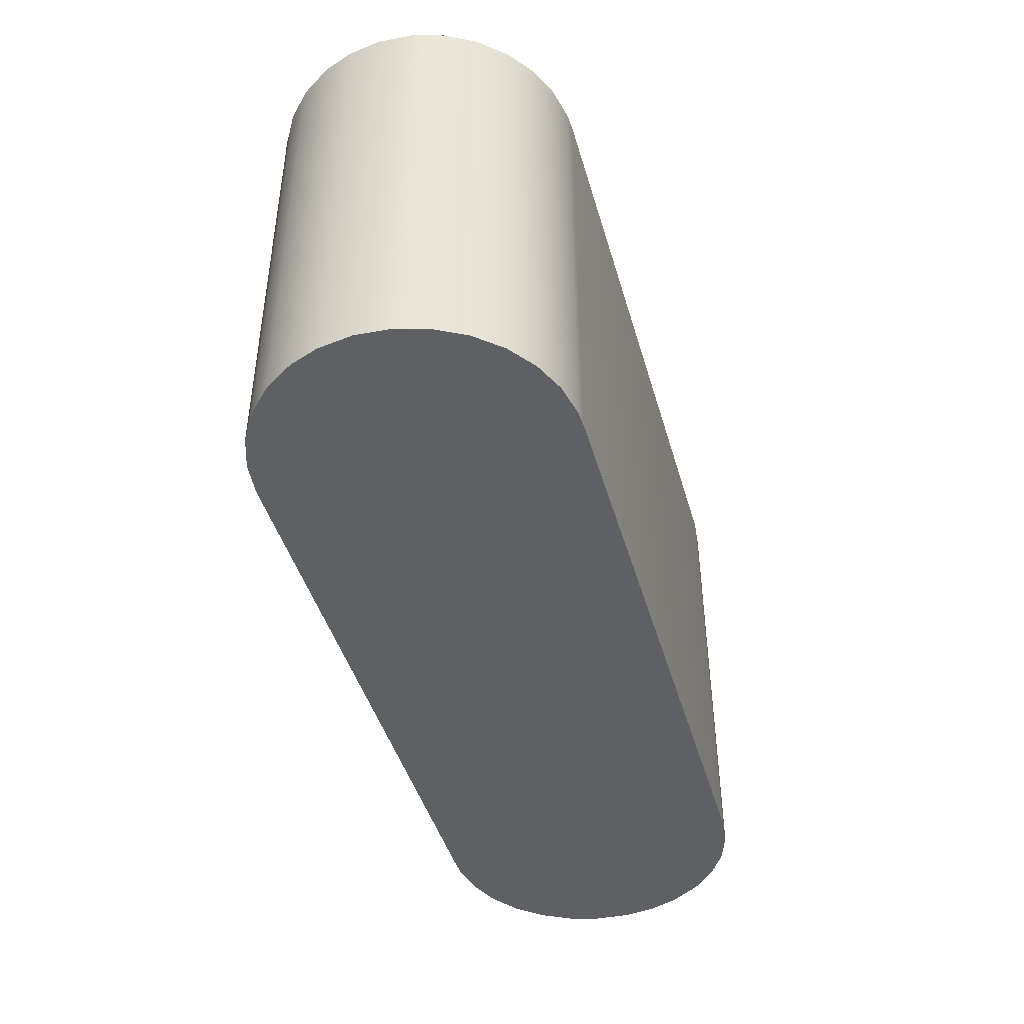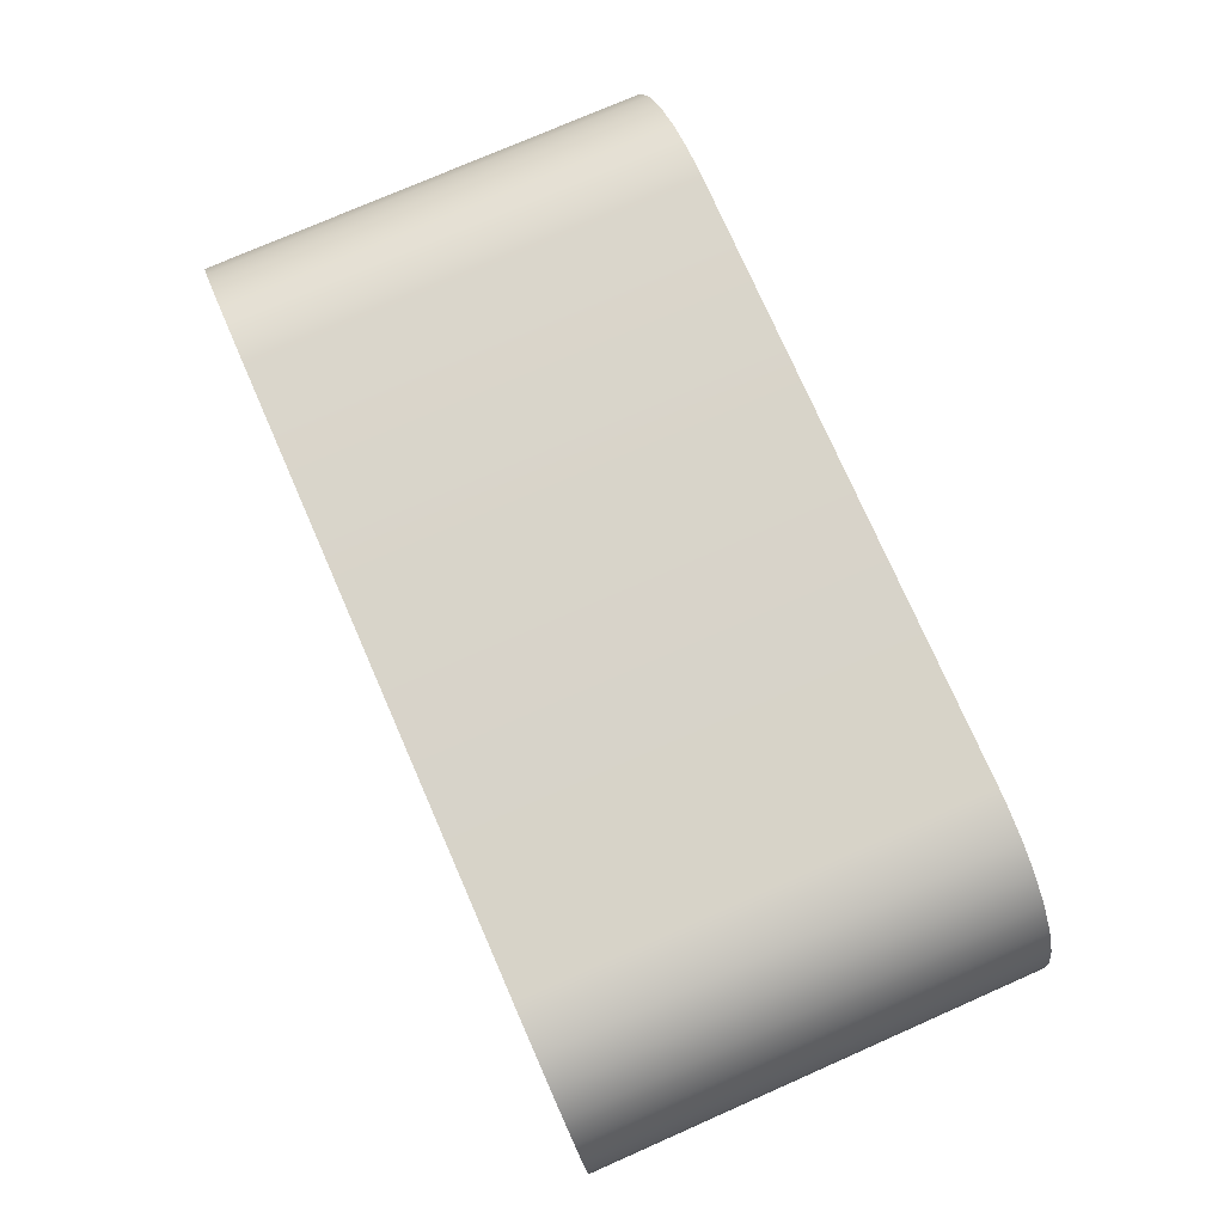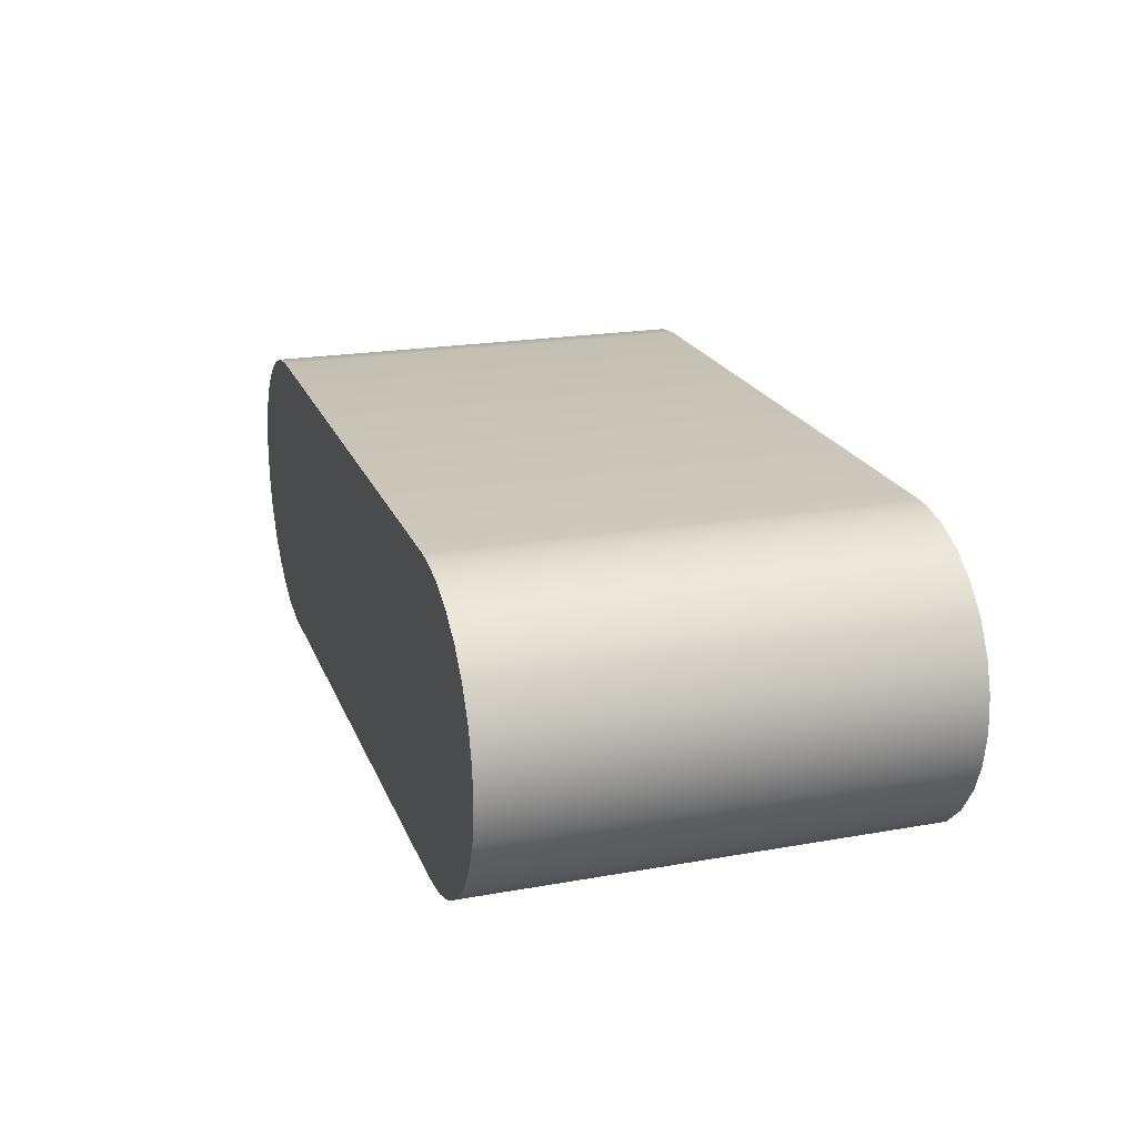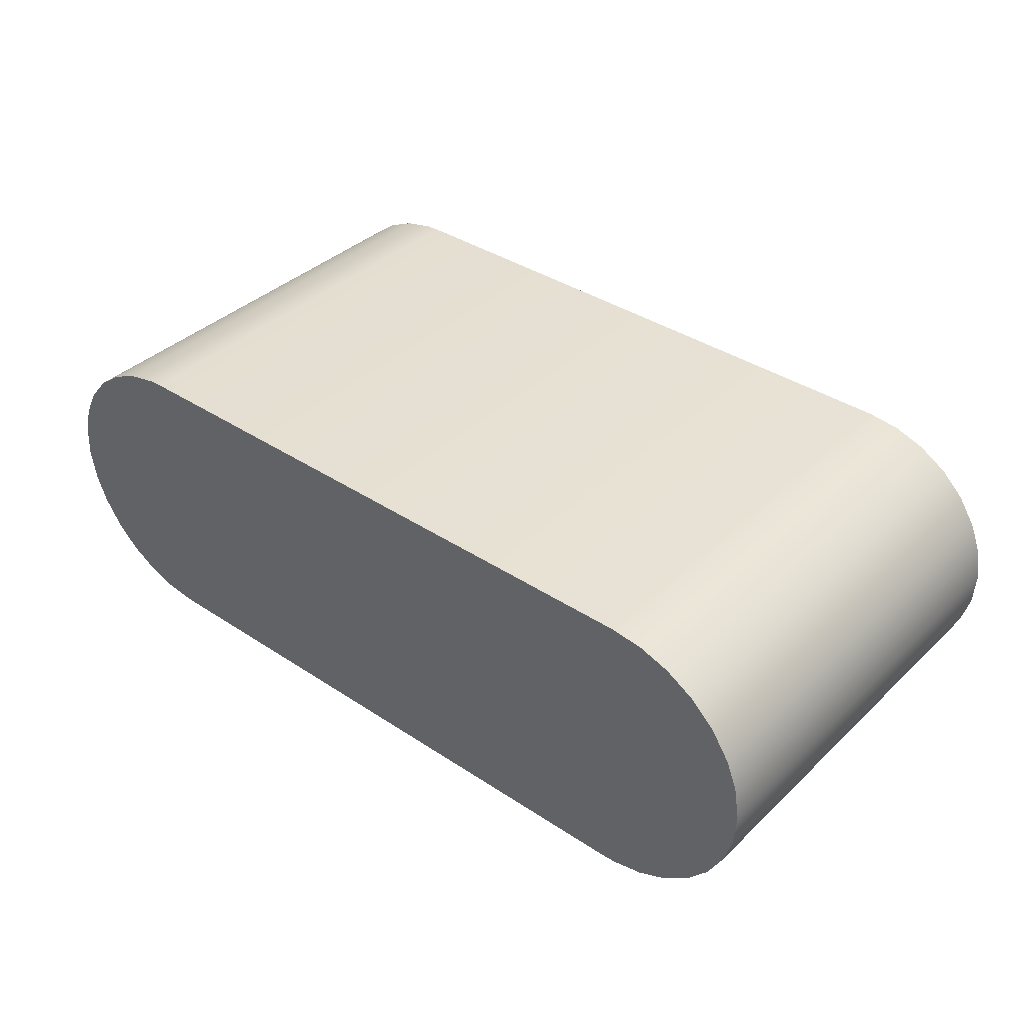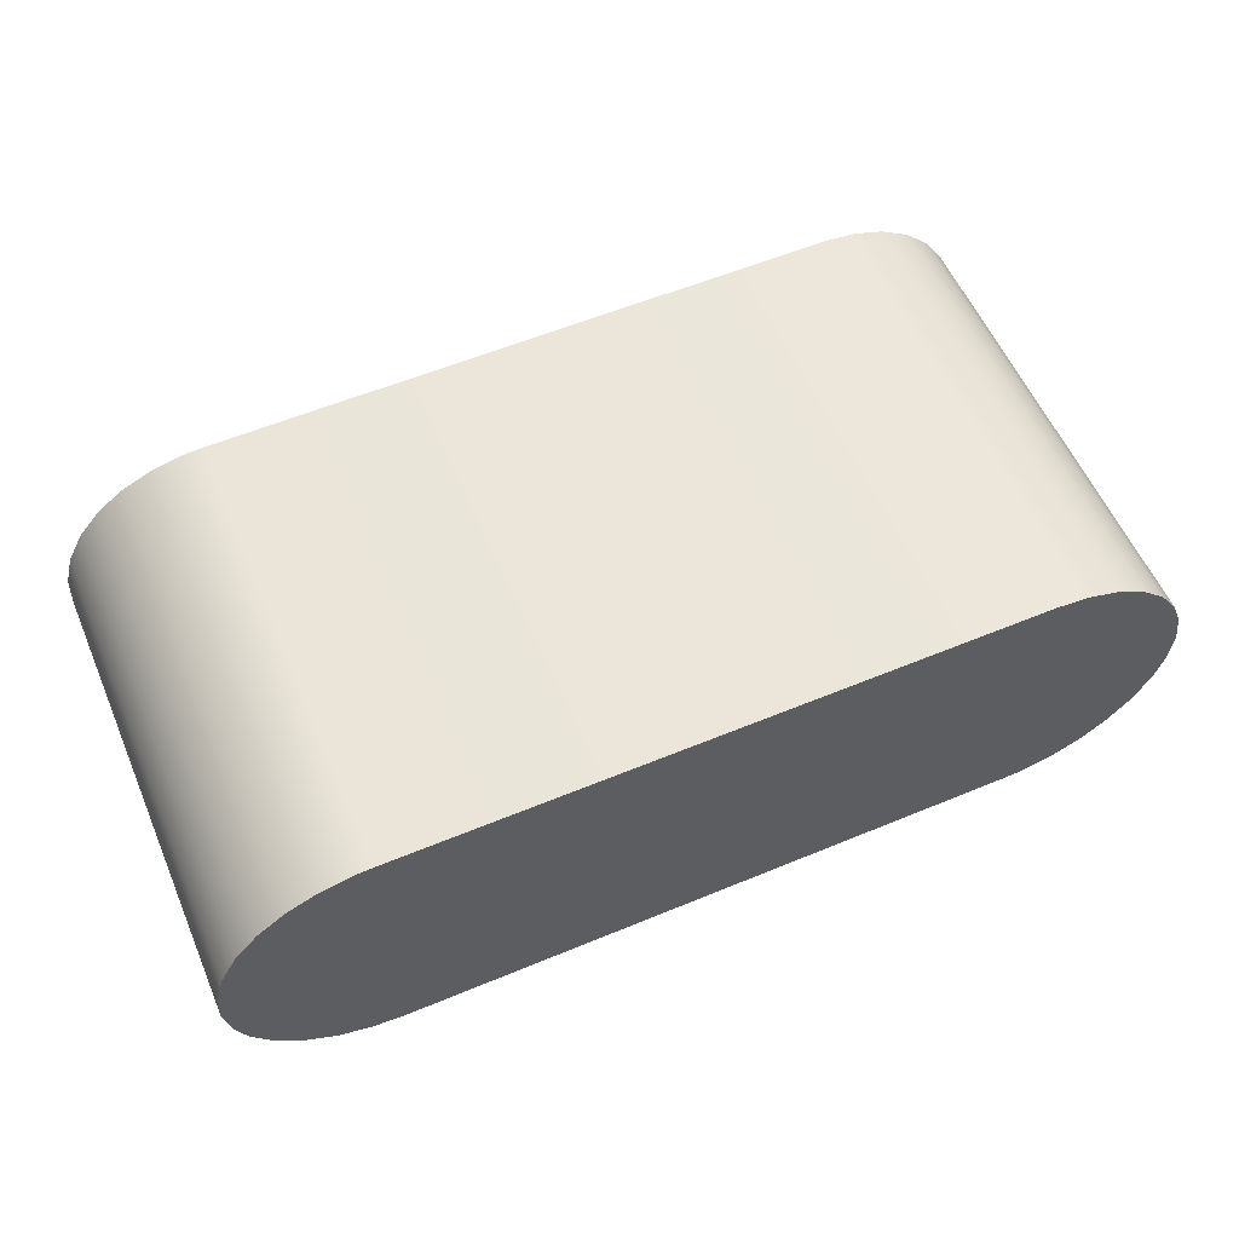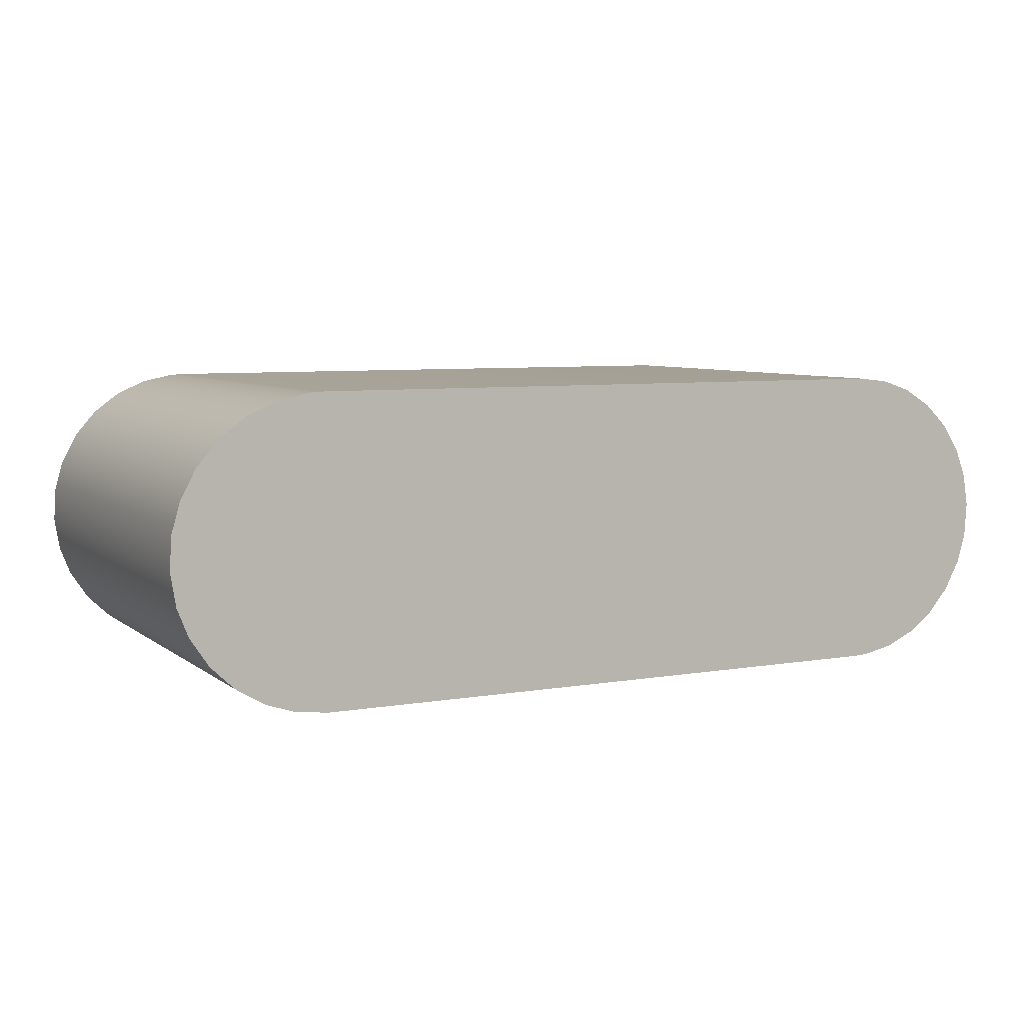
<metadata>
{"format":"obj","ext":"obj","renderer":"f3d","projection":"perspective","resolution":1024,"background":"white","views":[{"elev":-44.3,"azim":105.8,"up":"+Z"},{"elev":76.2,"azim":66.3,"up":"+Y"},{"elev":20.9,"azim":72.3,"up":"+Y"},{"elev":37.8,"azim":-139.9,"up":"+Y"},{"elev":57.7,"azim":156.7,"up":"+Y"},{"elev":6.6,"azim":153.1,"up":"+Y"}]}
</metadata>
<code>
o Obj_000002_1/Obj_000002/mesh2/mesh2-geometry#mesh2-geometry
v 0.4988 0.7789 -0.02405
v 0.5484 0.7788 -0.02405
v 0.5 0.7788 -0.02405
v 0.551 0.7791 -0.02405
v 0.5 0.7788 0.01121
v 0.4988 0.7789 0.01121
v 0.4963 0.7794 -0.02405
v 0.5484 0.7788 0.01121
v 0.4963 0.7794 0.01121
v 0.5534 0.7799 -0.02405
v 0.551 0.7791 0.01121
v 0.4939 0.7805 0.01121
v 0.4939 0.7805 -0.02405
v 0.5534 0.7799 0.01121
v 0.5557 0.7813 -0.02405
v 0.4919 0.782 0.01121
v 0.5557 0.7813 0.01121
v 0.4919 0.782 -0.02405
v 0.5575 0.7831 -0.02405
v 0.4902 0.7839 -0.02405
v 0.5575 0.7831 0.01121
v 0.4902 0.7839 0.01121
v 0.559 0.7853 -0.02405
v 0.4889 0.7863 -0.02405
v 0.559 0.7853 0.01121
v 0.4889 0.7863 0.01121
v 0.5599 0.7875 -0.02405
v 0.5599 0.7875 0.01121
v 0.4882 0.7887 -0.02405
v 0.4882 0.7887 0.01121
v 0.5603 0.7901 -0.02405
v 0.5603 0.7901 0.01121
v 0.4881 0.7913 -0.02405
v 0.4881 0.7913 0.01121
v 0.5601 0.7928 -0.02405
v 0.5601 0.7928 0.01121
v 0.4885 0.7939 -0.02405
v 0.4885 0.7939 0.01121
v 0.5595 0.7952 -0.02405
v 0.5595 0.7952 0.01121
v 0.4894 0.7962 -0.02405
v 0.4894 0.7962 0.01121
v 0.5582 0.7975 -0.02405
v 0.5582 0.7975 0.01121
v 0.4909 0.7984 -0.02405
v 0.4909 0.7984 0.01121
v 0.5565 0.7995 -0.02405
v 0.5565 0.7995 0.01121
v 0.4927 0.8002 0.01121
v 0.4927 0.8002 -0.02405
v 0.5545 0.801 -0.02405
v 0.495 0.8016 0.01121
v 0.5545 0.801 0.01121
v 0.495 0.8016 -0.02405
v 0.5521 0.8021 -0.02405
v 0.4974 0.8024 0.01121
v 0.5521 0.8021 0.01121
v 0.4974 0.8024 -0.02405
v 0.5496 0.8026 -0.02405
v 0.5 0.8027 0.01121
v 0.5496 0.8026 0.01121
v 0.5 0.8027 -0.02405
v 0.5484 0.8027 -0.02405
v 0.5484 0.8027 0.01121
f 1 2 3
f 2 1 4
f 2 5 3
f 3 6 1
f 4 1 7
f 4 8 2
f 5 2 8
f 6 3 5
f 9 1 6
f 1 9 7
f 4 7 10
f 8 4 11
f 11 5 8
f 5 11 6
f 6 11 9
f 12 7 9
f 10 7 13
f 10 11 4
f 9 11 14
f 7 12 13
f 9 14 12
f 10 13 15
f 11 10 14
f 16 13 12
f 12 14 17
f 15 13 18
f 15 14 10
f 13 16 18
f 12 17 16
f 14 15 17
f 15 18 19
f 16 20 18
f 16 17 21
f 19 17 15
f 19 18 20
f 20 16 22
f 17 19 21
f 16 21 22
f 19 20 23
f 22 24 20
f 19 25 21
f 22 21 25
f 23 20 24
f 25 19 23
f 24 22 26
f 22 25 26
f 23 24 27
f 23 28 25
f 26 29 24
f 26 25 28
f 27 24 29
f 28 23 27
f 29 26 30
f 26 28 30
f 27 29 31
f 27 32 28
f 30 33 29
f 30 28 32
f 31 29 33
f 32 27 31
f 33 30 34
f 30 32 34
f 31 33 35
f 31 36 32
f 34 37 33
f 34 32 36
f 35 33 37
f 36 31 35
f 37 34 38
f 34 36 38
f 35 37 39
f 35 40 36
f 38 41 37
f 38 36 40
f 39 37 41
f 40 35 39
f 41 38 42
f 38 40 42
f 39 41 43
f 39 44 40
f 42 45 41
f 42 40 44
f 43 41 45
f 44 39 43
f 45 42 46
f 42 44 46
f 43 45 47
f 43 48 44
f 49 45 46
f 46 44 48
f 47 45 50
f 48 43 47
f 45 49 50
f 46 48 49
f 47 50 51
f 51 48 47
f 52 50 49
f 49 48 53
f 51 50 54
f 48 51 53
f 50 52 54
f 49 53 52
f 51 54 55
f 55 53 51
f 56 54 52
f 52 53 57
f 55 54 58
f 53 55 57
f 54 56 58
f 52 57 56
f 55 58 59
f 59 57 55
f 60 58 56
f 56 57 61
f 59 58 62
f 57 59 61
f 58 60 62
f 56 61 60
f 59 62 63
f 63 61 59
f 64 62 60
f 60 61 64
f 62 64 63
f 61 63 64
f 3 2 1
f 4 1 2
f 3 5 2
f 1 6 3
f 7 1 4
f 2 8 4
f 8 2 5
f 5 3 6
f 6 1 9
f 7 9 1
f 10 7 4
f 11 4 8
f 8 5 11
f 6 11 5
f 9 11 6
f 9 7 12
f 13 7 10
f 4 11 10
f 14 11 9
f 13 12 7
f 12 14 9
f 15 13 10
f 14 10 11
f 12 13 16
f 17 14 12
f 18 13 15
f 10 14 15
f 18 16 13
f 16 17 12
f 17 15 14
f 19 18 15
f 18 20 16
f 21 17 16
f 15 17 19
f 20 18 19
f 22 16 20
f 21 19 17
f 22 21 16
f 23 20 19
f 20 24 22
f 21 25 19
f 25 21 22
f 24 20 23
f 23 19 25
f 26 22 24
f 26 25 22
f 27 24 23
f 25 28 23
f 24 29 26
f 28 25 26
f 29 24 27
f 27 23 28
f 30 26 29
f 30 28 26
f 31 29 27
f 28 32 27
f 29 33 30
f 32 28 30
f 33 29 31
f 31 27 32
f 34 30 33
f 34 32 30
f 35 33 31
f 32 36 31
f 33 37 34
f 36 32 34
f 37 33 35
f 35 31 36
f 38 34 37
f 38 36 34
f 39 37 35
f 36 40 35
f 37 41 38
f 40 36 38
f 41 37 39
f 39 35 40
f 42 38 41
f 42 40 38
f 43 41 39
f 40 44 39
f 41 45 42
f 44 40 42
f 45 41 43
f 43 39 44
f 46 42 45
f 46 44 42
f 47 45 43
f 44 48 43
f 46 45 49
f 48 44 46
f 50 45 47
f 47 43 48
f 50 49 45
f 49 48 46
f 51 50 47
f 47 48 51
f 49 50 52
f 53 48 49
f 54 50 51
f 53 51 48
f 54 52 50
f 52 53 49
f 55 54 51
f 51 53 55
f 52 54 56
f 57 53 52
f 58 54 55
f 57 55 53
f 58 56 54
f 56 57 52
f 59 58 55
f 55 57 59
f 56 58 60
f 61 57 56
f 62 58 59
f 61 59 57
f 62 60 58
f 60 61 56
f 63 62 59
f 59 61 63
f 60 62 64
f 64 61 60
f 63 64 62
f 64 63 61

</code>
